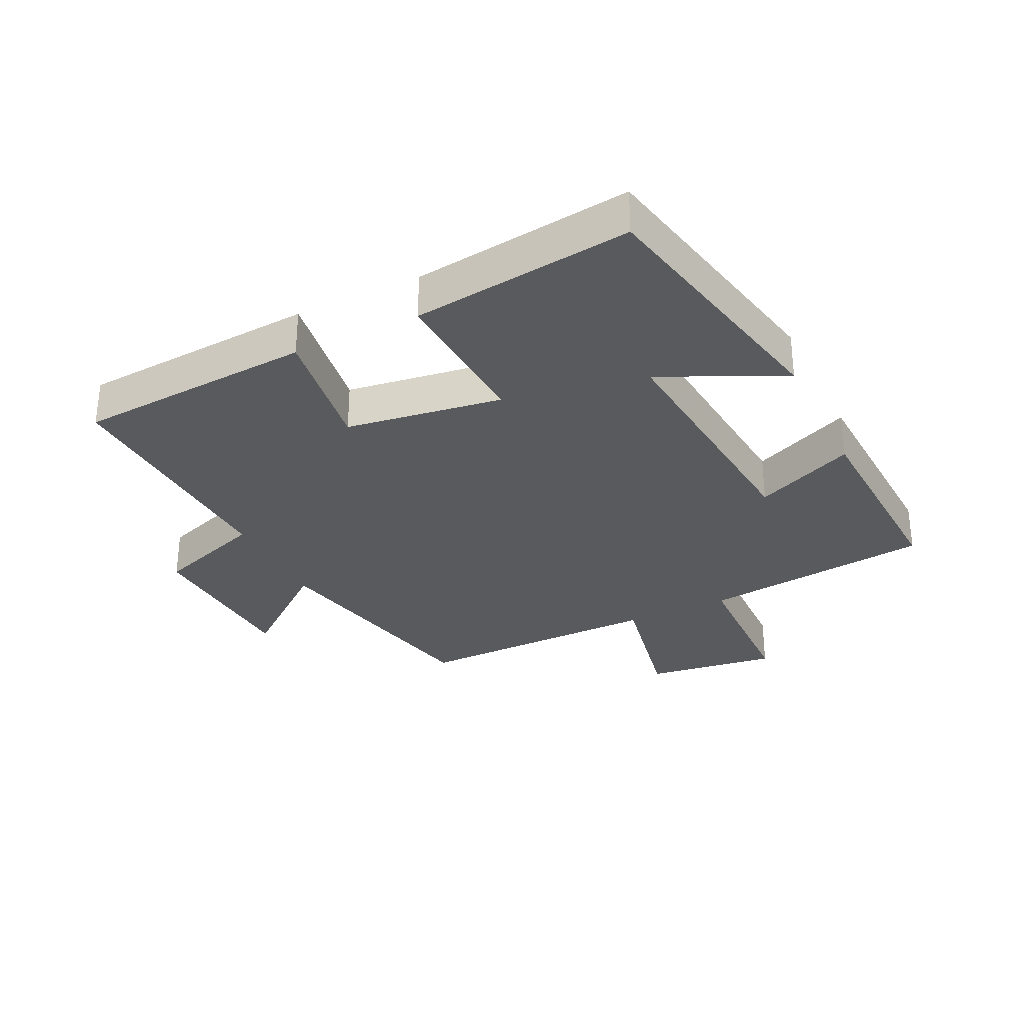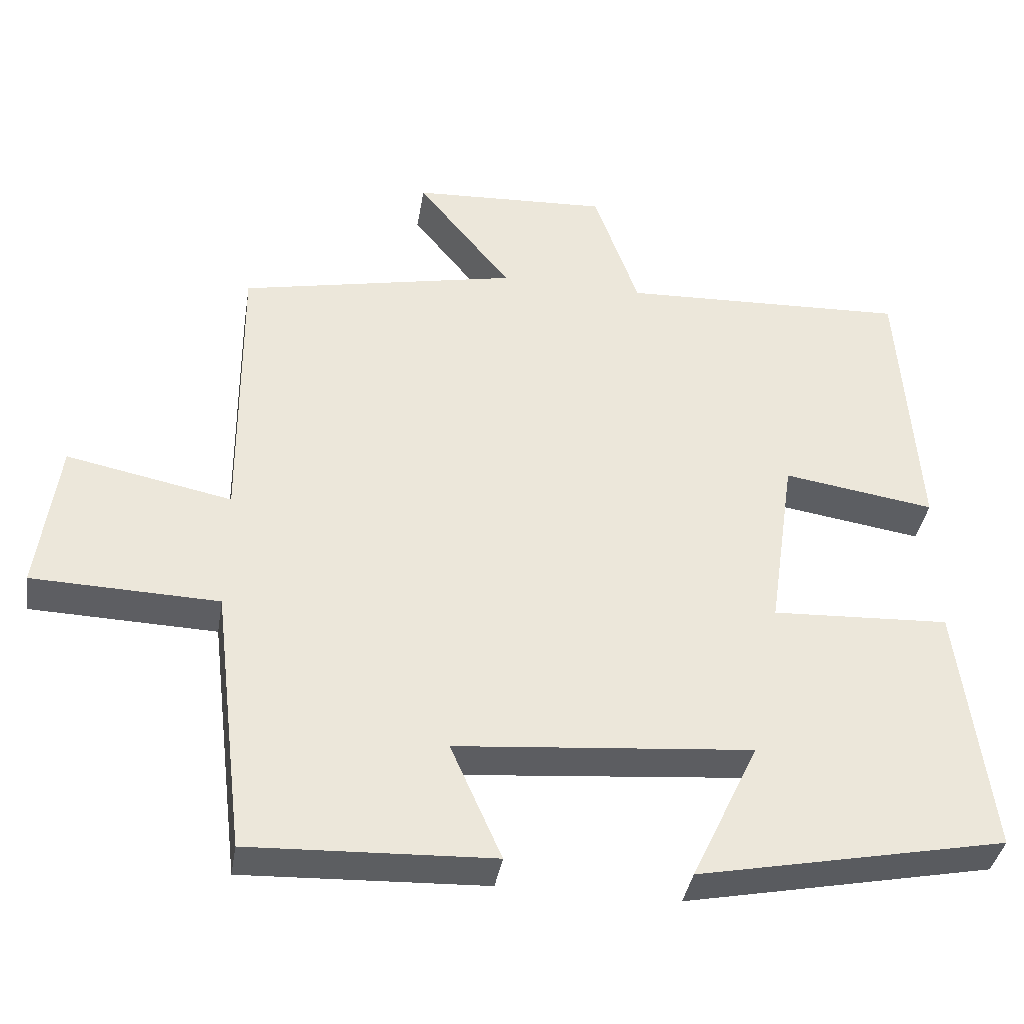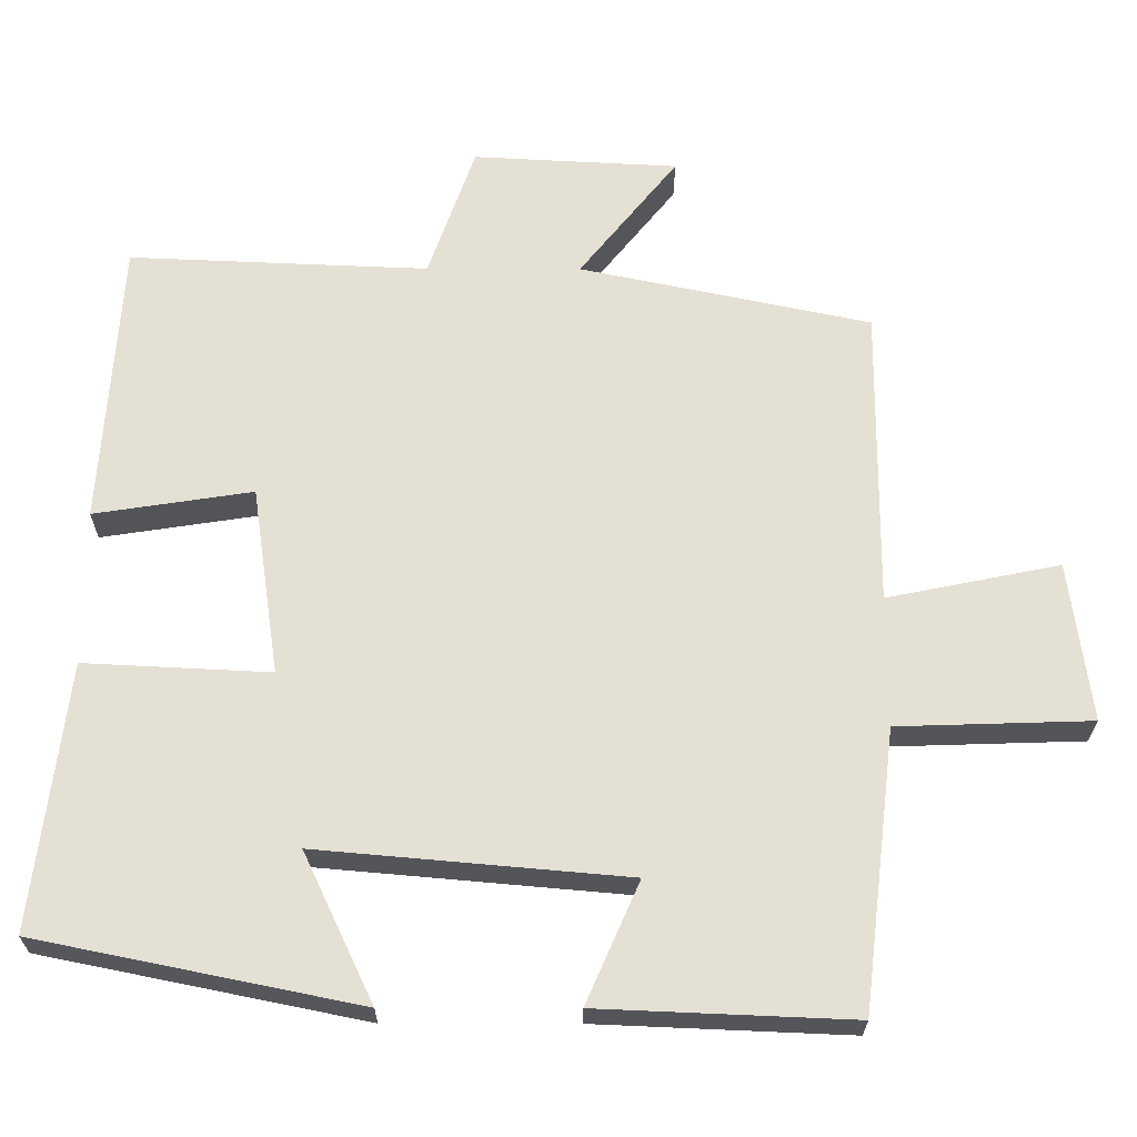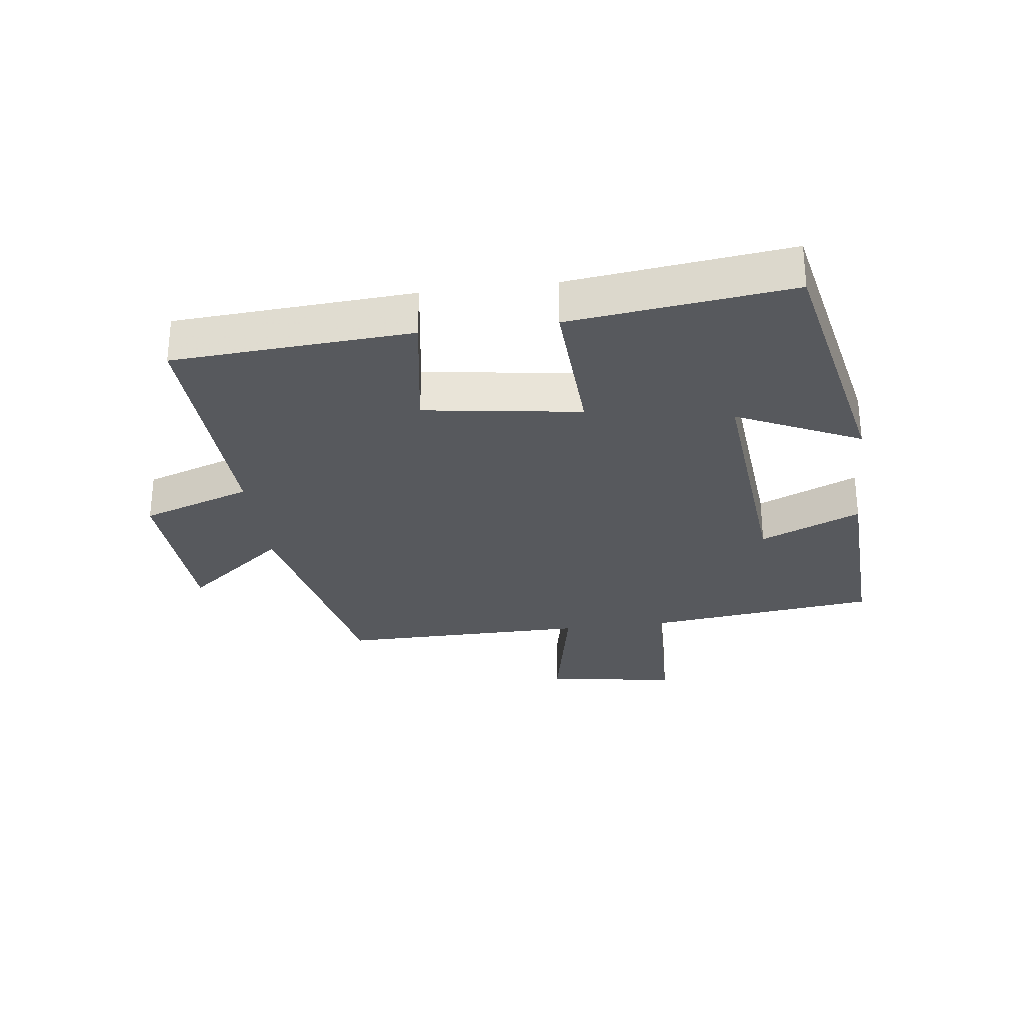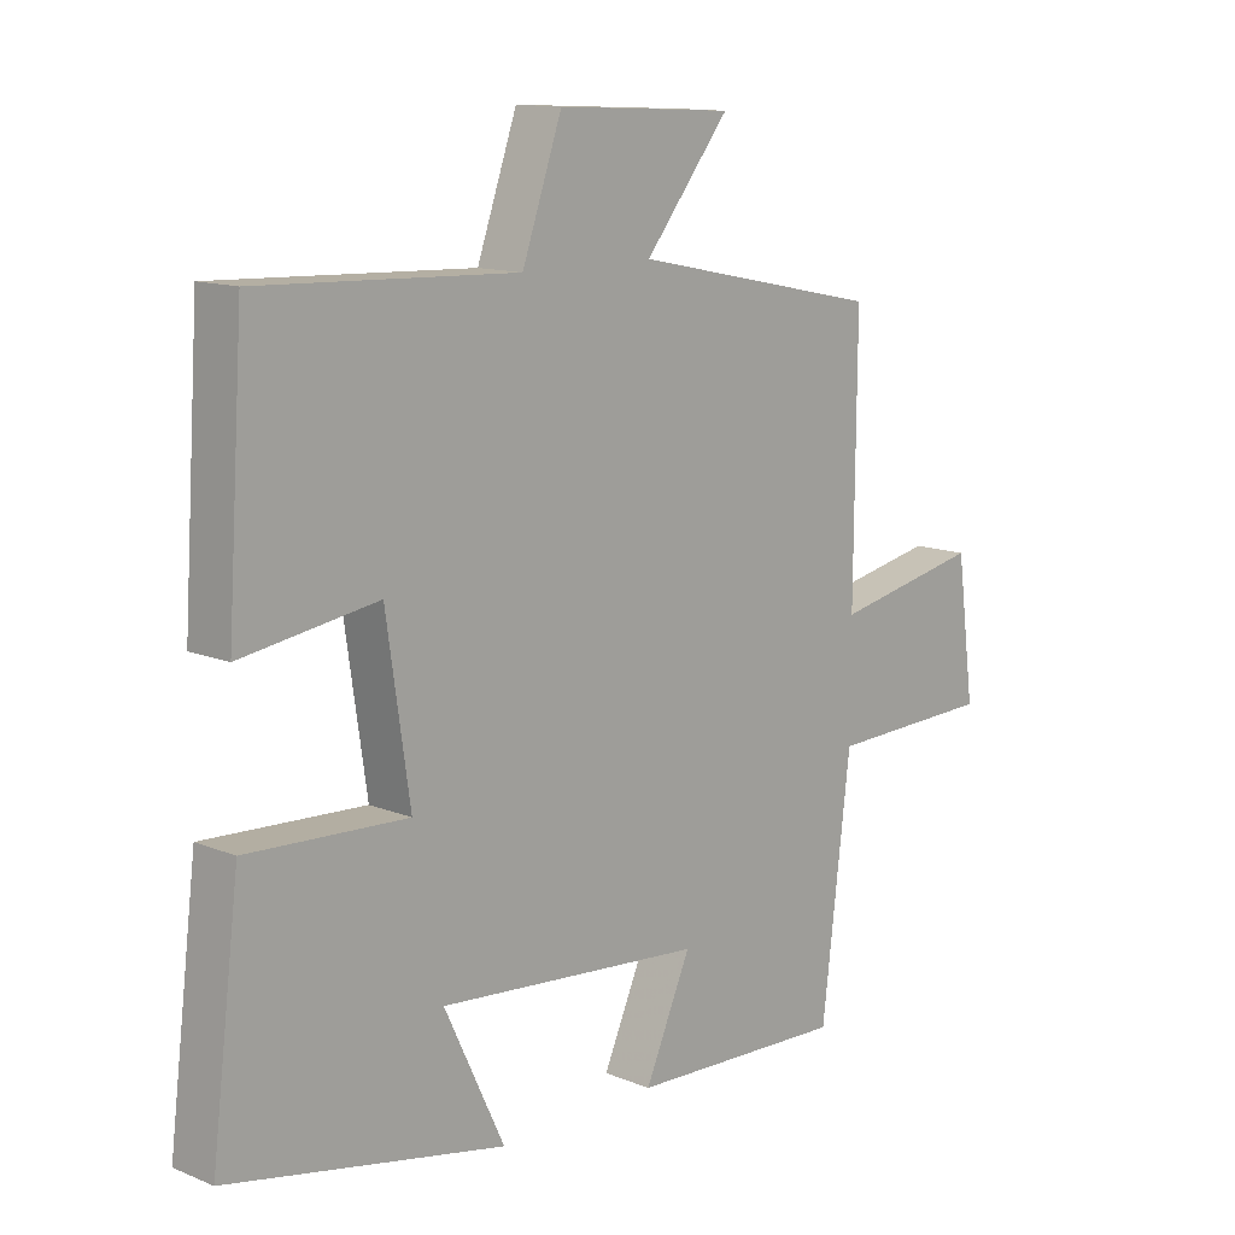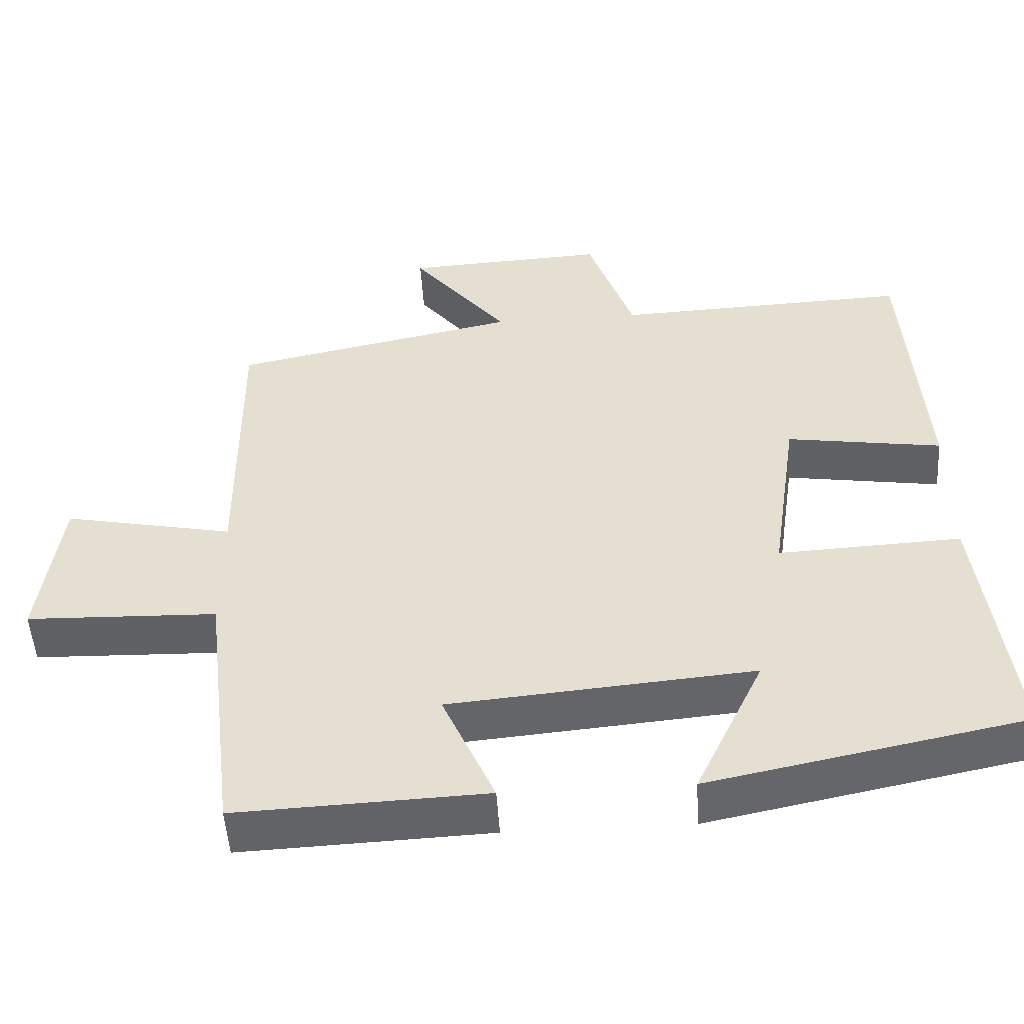
<metadata>
{"format":"obj","ext":"obj","renderer":"f3d","projection":"perspective","resolution":1024,"background":"white","views":[{"elev":-30.7,"azim":116.0,"up":"+Y"},{"elev":-38.2,"azim":-9.3,"up":"+Z"},{"elev":-24.5,"azim":179.7,"up":"+Z"},{"elev":-29.0,"azim":97.3,"up":"+Y"},{"elev":12.7,"azim":133.3,"up":"+Z"},{"elev":-50.7,"azim":3.6,"up":"+Z"}]}
</metadata>
<code>
v 0.475 0.07 0.516
v 0.5 0.07 0.139
v 0.292 0.07 0.171
v 0.256 0.07 -0.077
v 0.5 0.07 -0.065
v 0.543 0.07 -0.414
v 0.121 0.07 -0.5
v 0.213 0.07 -0.305
v -0.193 0.07 -0.341
v -0.123 0.07 -0.5
v -0.456 0.07 -0.514
v -0.5 0.07 -0.147
v -0.755 0.07 -0.139
v -0.727 0.07 0.071
v -0.5 0.07 0.025
v -0.503 0.07 0.42
v -0.121 0.07 0.5
v -0.25 0.07 0.661
v 0.02 0.07 0.675
v 0.081 0.07 0.5
v 0.475 0 0.516
v 0.5 0 0.139
v 0.292 0 0.171
v 0.256 0 -0.077
v 0.5 0 -0.065
v 0.543 0 -0.414
v 0.121 0 -0.5
v 0.213 0 -0.305
v -0.193 0 -0.341
v -0.123 0 -0.5
v -0.456 0 -0.514
v -0.5 0 -0.147
v -0.755 0 -0.139
v -0.727 0 0.071
v -0.5 0 0.025
v -0.503 0 0.42
v -0.121 0 0.5
v -0.25 0 0.661
v 0.02 0 0.675
v 0.081 0 0.5
f 17 18 19 20
f 15 16 17 20
f 15 20 1
f 12 13 14 15
f 9 10 11 12
f 8 9 12 15
f 5 6 7 8
f 4 5 8
f 3 4 8 15
f 1 2 3
f 1 3 15
f 40 39 38 37
f 40 37 36 35
f 21 40 35
f 35 34 33 32
f 32 31 30 29
f 35 32 29 28
f 28 27 26 25
f 28 25 24
f 35 28 24 23
f 23 22 21
f 35 23 21
f 1 21 22 2
f 2 22 23 3
f 3 23 24 4
f 4 24 25 5
f 5 25 26 6
f 6 26 27 7
f 7 27 28 8
f 8 28 29 9
f 9 29 30 10
f 10 30 31 11
f 11 31 32 12
f 12 32 33 13
f 13 33 34 14
f 14 34 35 15
f 15 35 36 16
f 16 36 37 17
f 17 37 38 18
f 18 38 39 19
f 19 39 40 20
f 20 40 21 1

</code>
